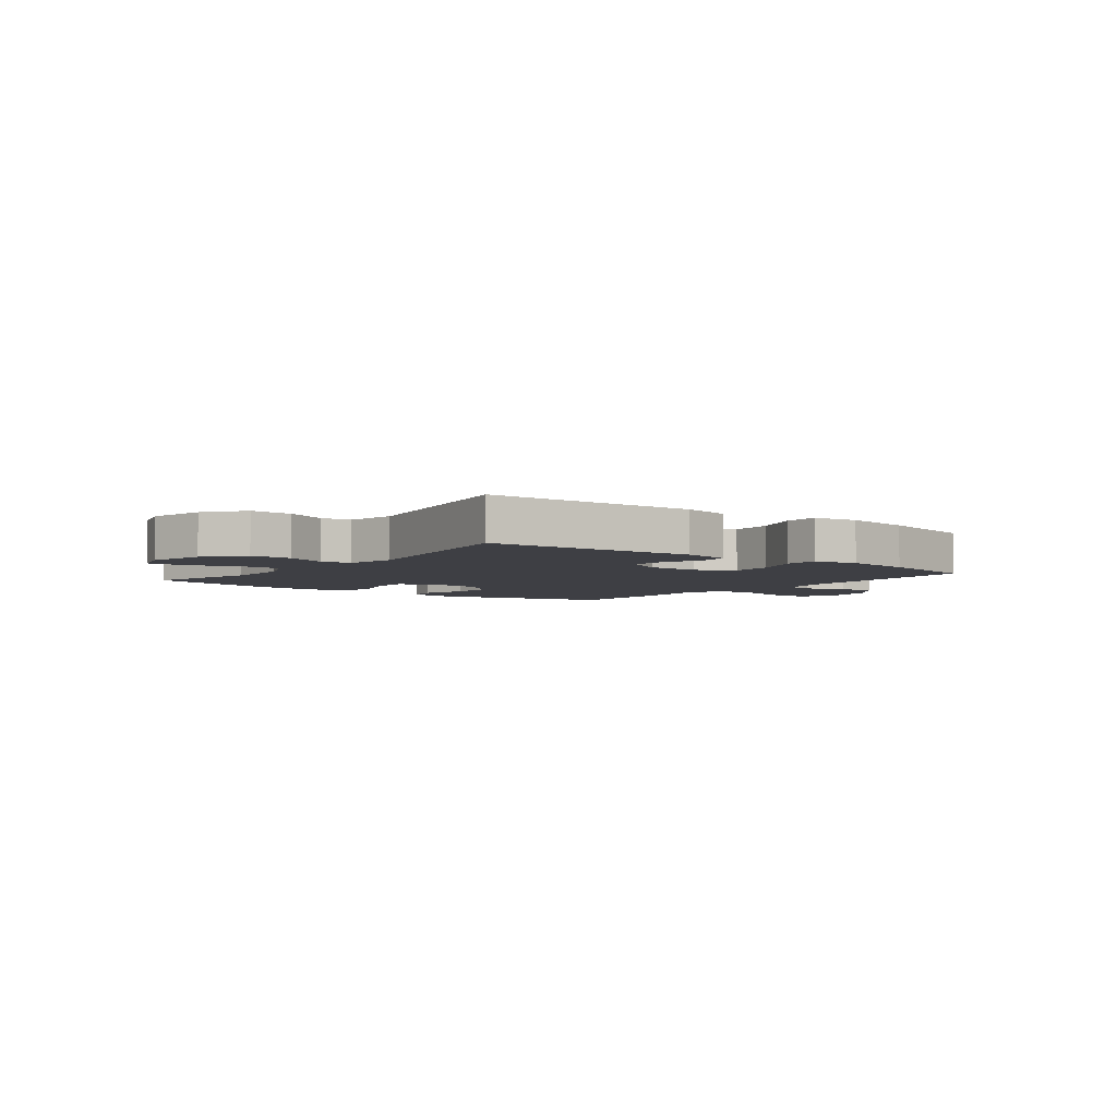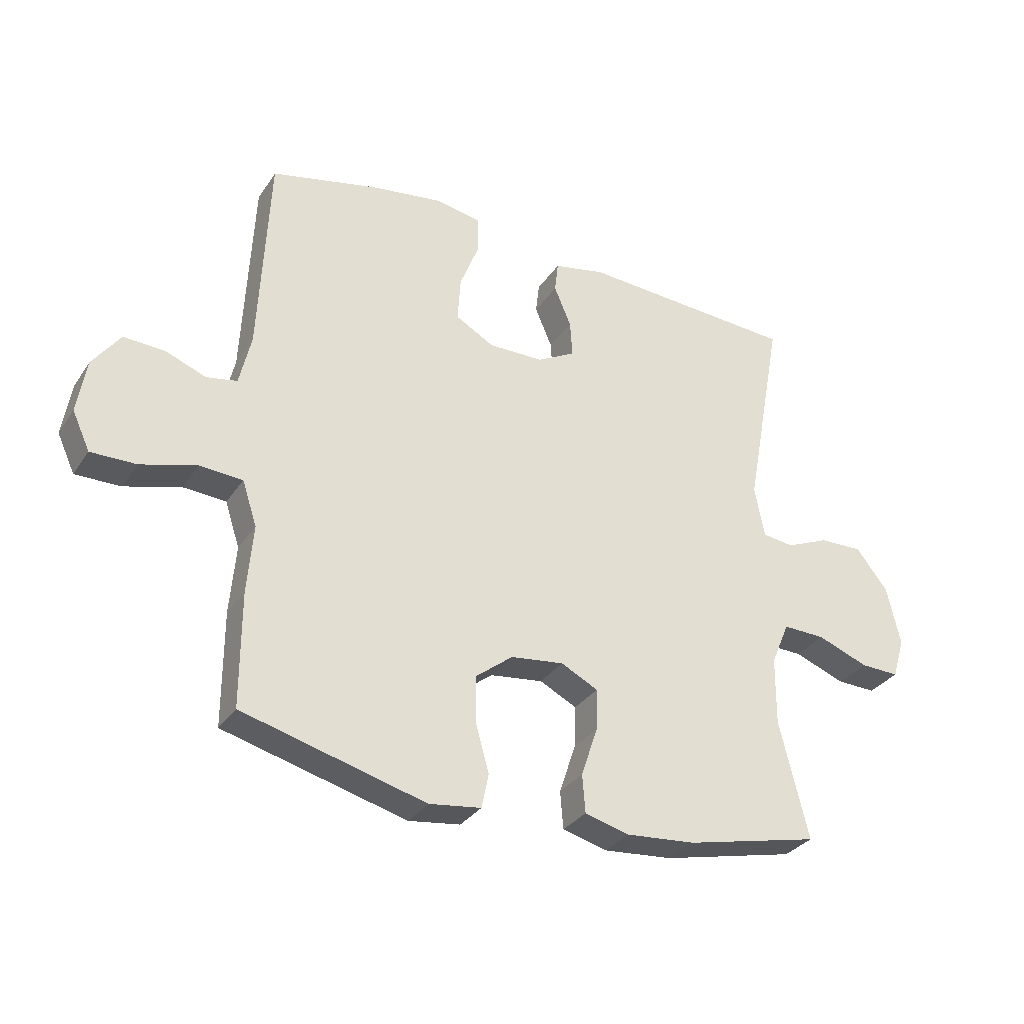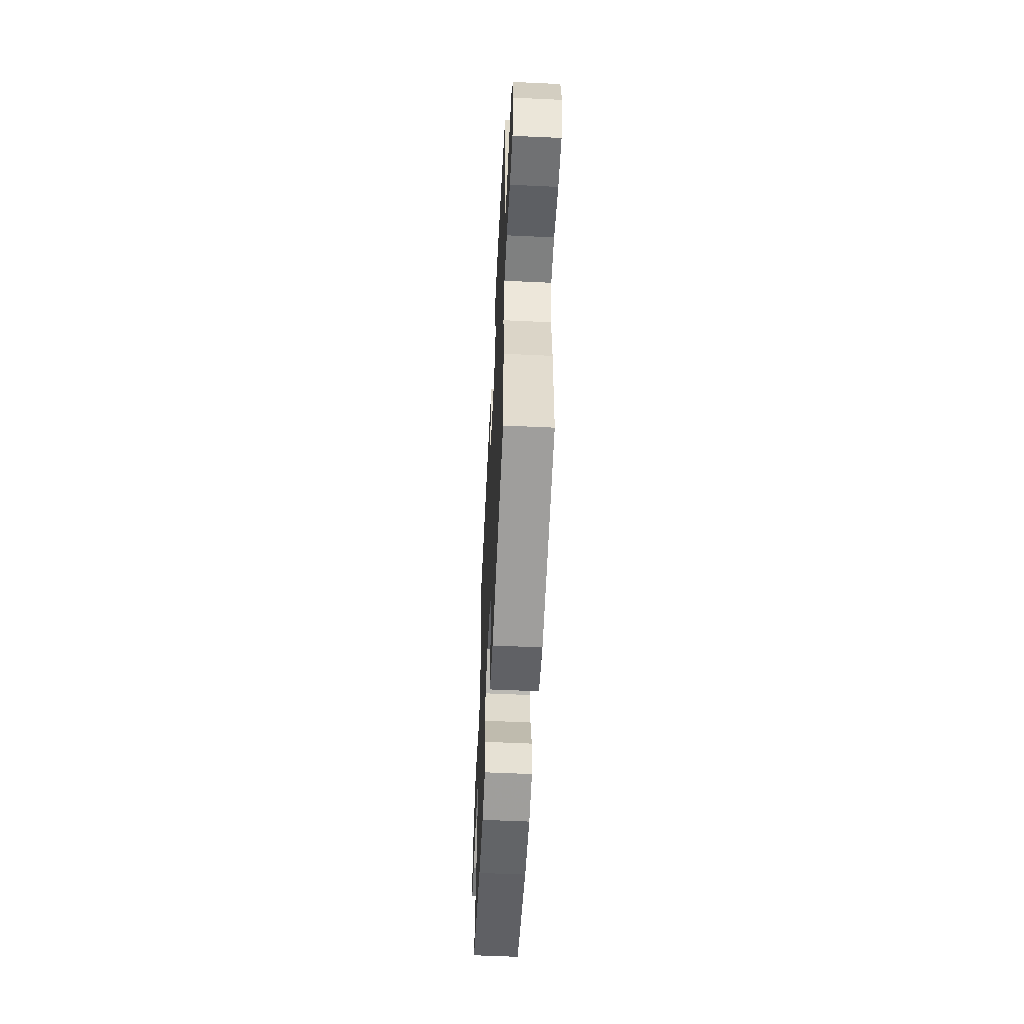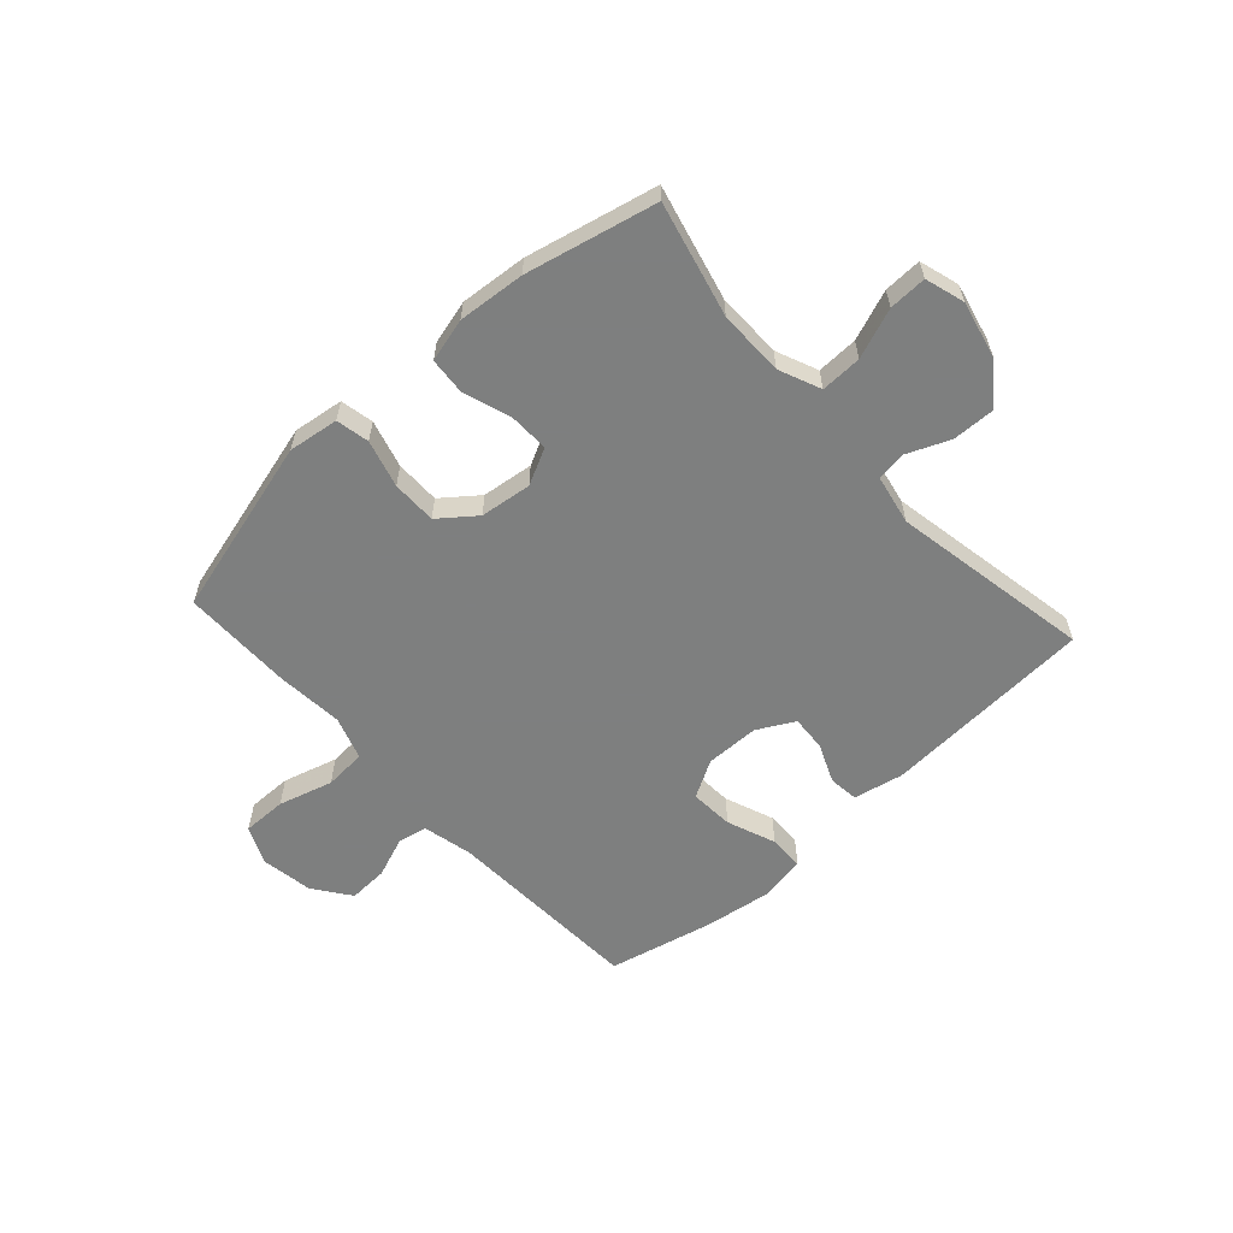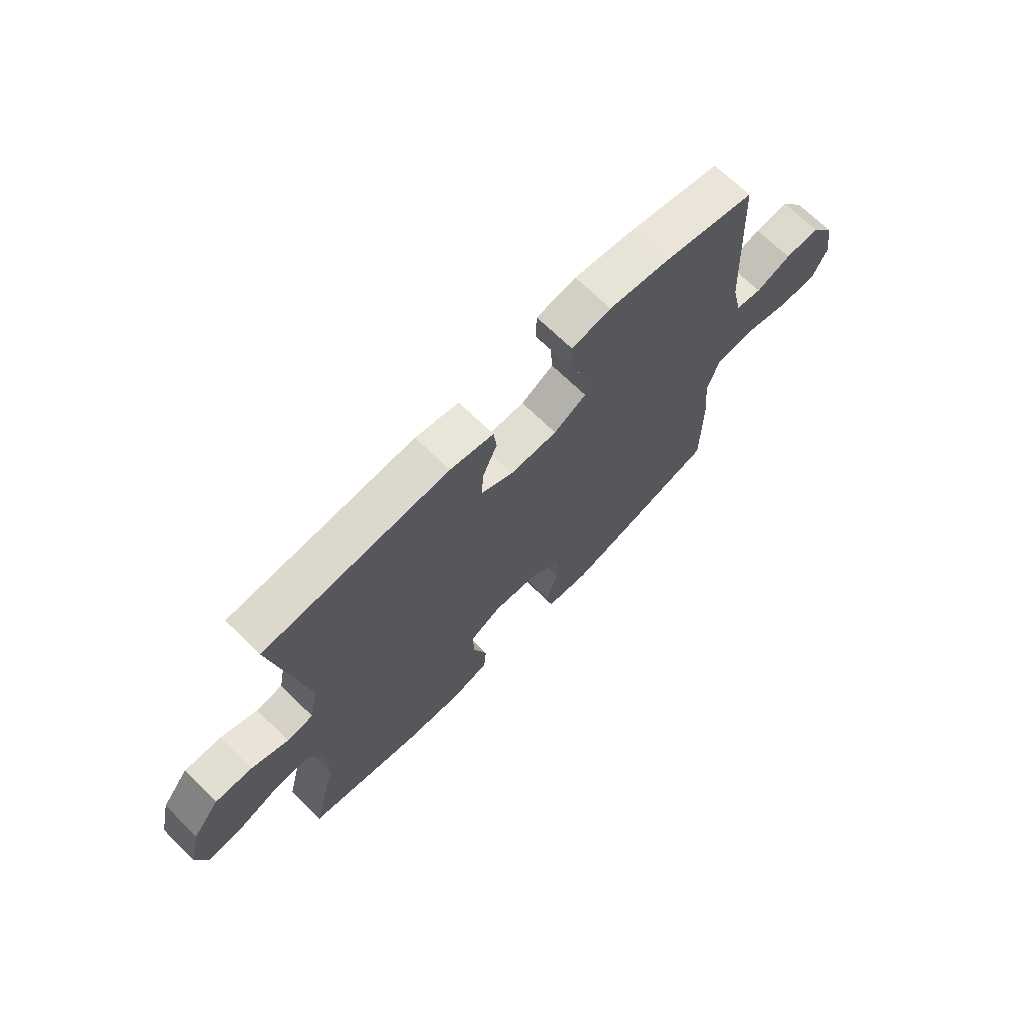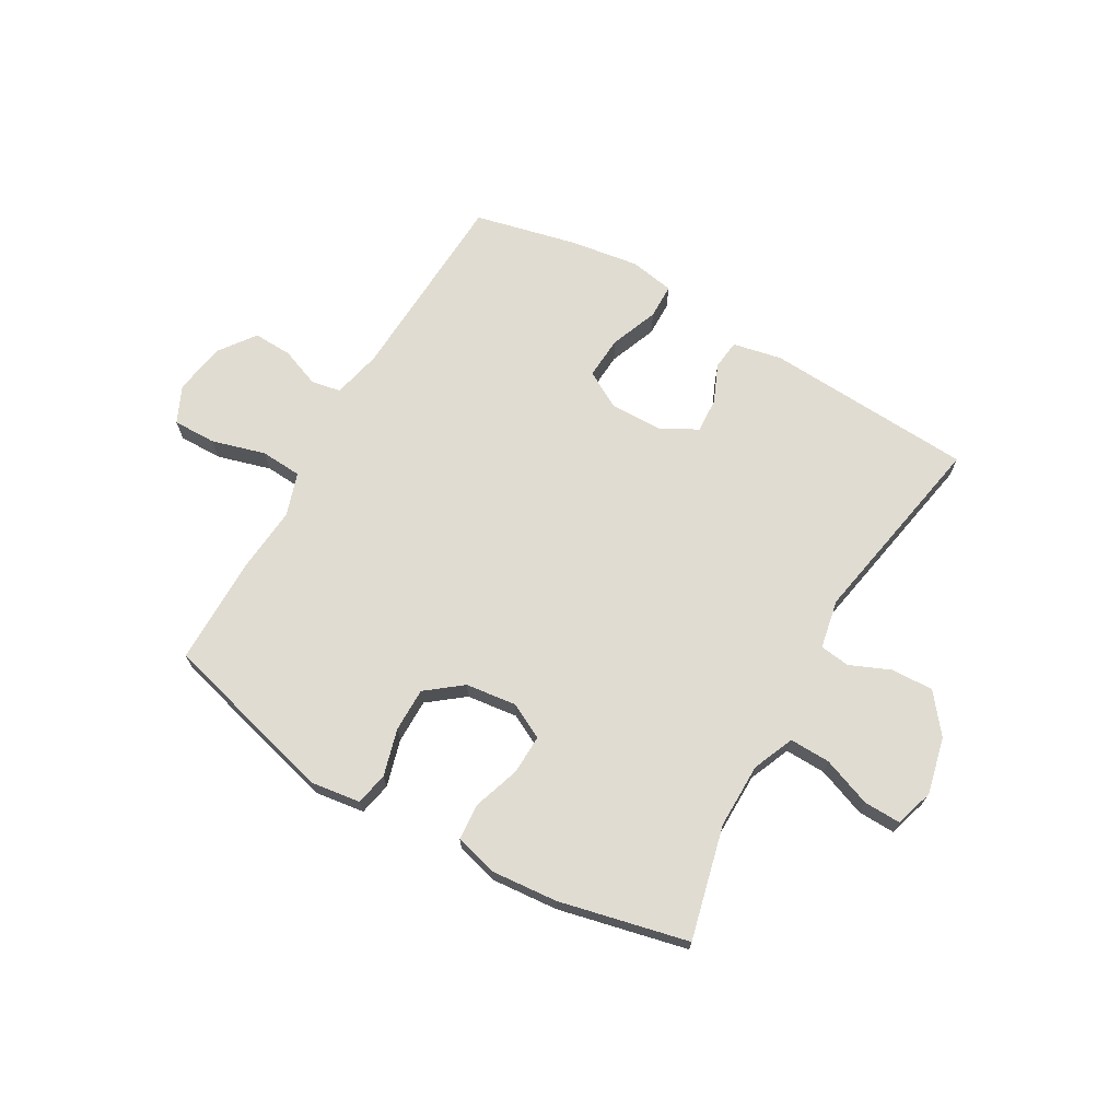
<metadata>
{"format":"obj","ext":"obj","renderer":"f3d","projection":"perspective","resolution":1024,"background":"white","views":[{"elev":-4.5,"azim":-37.9,"up":"+Y"},{"elev":-31.6,"azim":151.9,"up":"+Z"},{"elev":-56.0,"azim":87.2,"up":"+Z"},{"elev":-59.6,"azim":-137.8,"up":"+Y"},{"elev":69.2,"azim":-45.6,"up":"+Z"},{"elev":69.3,"azim":-150.2,"up":"+Y"}]}
</metadata>
<code>
v -0.5 0.07 0.5
v -0.13 0.07 0.522
v -0.043 0.07 0.504
v -0.037 0.07 0.452
v -0.066 0.07 0.384
v -0.07 0.07 0.322
v -0.005 0.07 0.287
v 0.089 0.07 0.286
v 0.154 0.07 0.323
v 0.149 0.07 0.399
v 0.116 0.07 0.484
v 0.117 0.07 0.546
v 0.196 0.07 0.56
v 0.318 0.07 0.542
v 0.5 0.07 0.5
v 0.517 0.07 0.151
v 0.537 0.07 0.064
v 0.589 0.07 0.054
v 0.659 0.07 0.081
v 0.728 0.07 0.084
v 0.775 0.07 0.02
v 0.79 0.07 -0.072
v 0.76 0.07 -0.137
v 0.683 0.07 -0.136
v 0.588 0.07 -0.109
v 0.515 0.07 -0.114
v 0.49 0.07 -0.19
v 0.5 0.07 -0.306
v 0.5 0.07 -0.5
v 0.189 0.07 -0.583
v 0.101 0.07 -0.571
v 0.089 0.07 -0.513
v 0.112 0.07 -0.43
v 0.112 0.07 -0.352
v 0.049 0.07 -0.303
v -0.041 0.07 -0.292
v -0.104 0.07 -0.324
v -0.102 0.07 -0.394
v -0.074 0.07 -0.478
v -0.079 0.07 -0.542
v -0.155 0.07 -0.562
v -0.272 0.07 -0.552
v -0.5 0.07 -0.5
v -0.451 0.07 -0.3
v -0.452 0.07 -0.185
v -0.483 0.07 -0.112
v -0.555 0.07 -0.114
v -0.642 0.07 -0.147
v -0.708 0.07 -0.149
v -0.729 0.07 -0.08
v -0.706 0.07 0.02
v -0.652 0.07 0.089
v -0.578 0.07 0.087
v -0.505 0.07 0.056
v -0.452 0.07 0.063
v -0.435 0.07 0.15
v -0.5 0 0.5
v -0.13 0 0.522
v -0.043 0 0.504
v -0.037 0 0.452
v -0.066 0 0.384
v -0.07 0 0.322
v -0.005 0 0.287
v 0.089 0 0.286
v 0.154 0 0.323
v 0.149 0 0.399
v 0.116 0 0.484
v 0.117 0 0.546
v 0.196 0 0.56
v 0.318 0 0.542
v 0.5 0 0.5
v 0.517 0 0.151
v 0.537 0 0.064
v 0.589 0 0.054
v 0.659 0 0.081
v 0.728 0 0.084
v 0.775 0 0.02
v 0.79 0 -0.072
v 0.76 0 -0.137
v 0.683 0 -0.136
v 0.588 0 -0.109
v 0.515 0 -0.114
v 0.49 0 -0.19
v 0.5 0 -0.306
v 0.5 0 -0.5
v 0.189 0 -0.583
v 0.101 0 -0.571
v 0.089 0 -0.513
v 0.112 0 -0.43
v 0.112 0 -0.352
v 0.049 0 -0.303
v -0.041 0 -0.292
v -0.104 0 -0.324
v -0.102 0 -0.394
v -0.074 0 -0.478
v -0.079 0 -0.542
v -0.155 0 -0.562
v -0.272 0 -0.552
v -0.5 0 -0.5
v -0.451 0 -0.3
v -0.452 0 -0.185
v -0.483 0 -0.112
v -0.555 0 -0.114
v -0.642 0 -0.147
v -0.708 0 -0.149
v -0.729 0 -0.08
v -0.706 0 0.02
v -0.652 0 0.089
v -0.578 0 0.087
v -0.505 0 0.056
v -0.452 0 0.063
v -0.435 0 0.15
f 52 53 54
f 51 52 54
f 50 51 54
f 49 50 54
f 48 49 54
f 47 48 54
f 46 47 54 55
f 45 46 55 56
f 42 43 44
f 41 42 44
f 40 41 44
f 39 40 44
f 38 39 44
f 44 45 56
f 38 44 56
f 37 38 56
f 31 32 33
f 30 31 33
f 29 30 33
f 28 29 33
f 27 28 33
f 26 27 33 34
f 23 24 25
f 22 23 25
f 21 22 25
f 20 21 25
f 19 20 25
f 18 19 25
f 17 18 25 26
f 26 34 35
f 17 26 35
f 16 17 35
f 14 15 16
f 13 14 16
f 12 13 16
f 11 12 16
f 10 11 16
f 3 4 5
f 2 3 5
f 1 2 5
f 56 1 5
f 56 5 6
f 56 6 7
f 37 56 7
f 36 37 7
f 35 36 7 8
f 16 35 8 9
f 9 10 16
f 110 109 108
f 110 108 107
f 110 107 106
f 110 106 105
f 110 105 104
f 110 104 103
f 111 110 103 102
f 112 111 102 101
f 100 99 98
f 100 98 97
f 100 97 96
f 100 96 95
f 100 95 94
f 112 101 100
f 112 100 94
f 112 94 93
f 89 88 87
f 89 87 86
f 89 86 85
f 89 85 84
f 89 84 83
f 90 89 83 82
f 81 80 79
f 81 79 78
f 81 78 77
f 81 77 76
f 81 76 75
f 81 75 74
f 82 81 74 73
f 91 90 82
f 91 82 73
f 91 73 72
f 72 71 70
f 72 70 69
f 72 69 68
f 72 68 67
f 72 67 66
f 61 60 59
f 61 59 58
f 61 58 57
f 61 57 112
f 62 61 112
f 63 62 112
f 63 112 93
f 63 93 92
f 64 63 92 91
f 65 64 91 72
f 72 66 65
f 1 57 58 2
f 2 58 59 3
f 3 59 60 4
f 4 60 61 5
f 5 61 62 6
f 6 62 63 7
f 7 63 64 8
f 8 64 65 9
f 9 65 66 10
f 10 66 67 11
f 11 67 68 12
f 12 68 69 13
f 13 69 70 14
f 14 70 71 15
f 15 71 72 16
f 16 72 73 17
f 17 73 74 18
f 18 74 75 19
f 19 75 76 20
f 20 76 77 21
f 21 77 78 22
f 22 78 79 23
f 23 79 80 24
f 24 80 81 25
f 25 81 82 26
f 26 82 83 27
f 27 83 84 28
f 28 84 85 29
f 29 85 86 30
f 30 86 87 31
f 31 87 88 32
f 32 88 89 33
f 33 89 90 34
f 34 90 91 35
f 35 91 92 36
f 36 92 93 37
f 37 93 94 38
f 38 94 95 39
f 39 95 96 40
f 40 96 97 41
f 41 97 98 42
f 42 98 99 43
f 43 99 100 44
f 44 100 101 45
f 45 101 102 46
f 46 102 103 47
f 47 103 104 48
f 48 104 105 49
f 49 105 106 50
f 50 106 107 51
f 51 107 108 52
f 52 108 109 53
f 53 109 110 54
f 54 110 111 55
f 55 111 112 56
f 56 112 57 1

</code>
